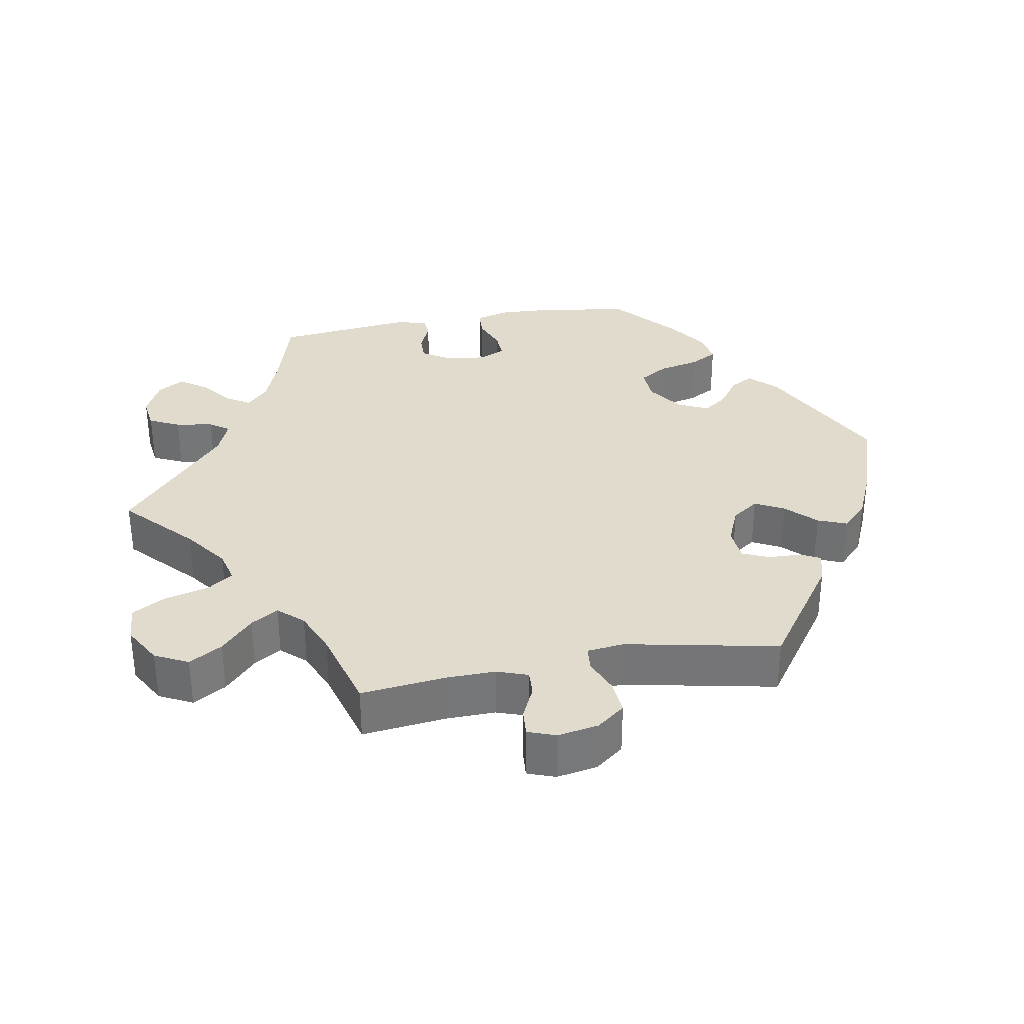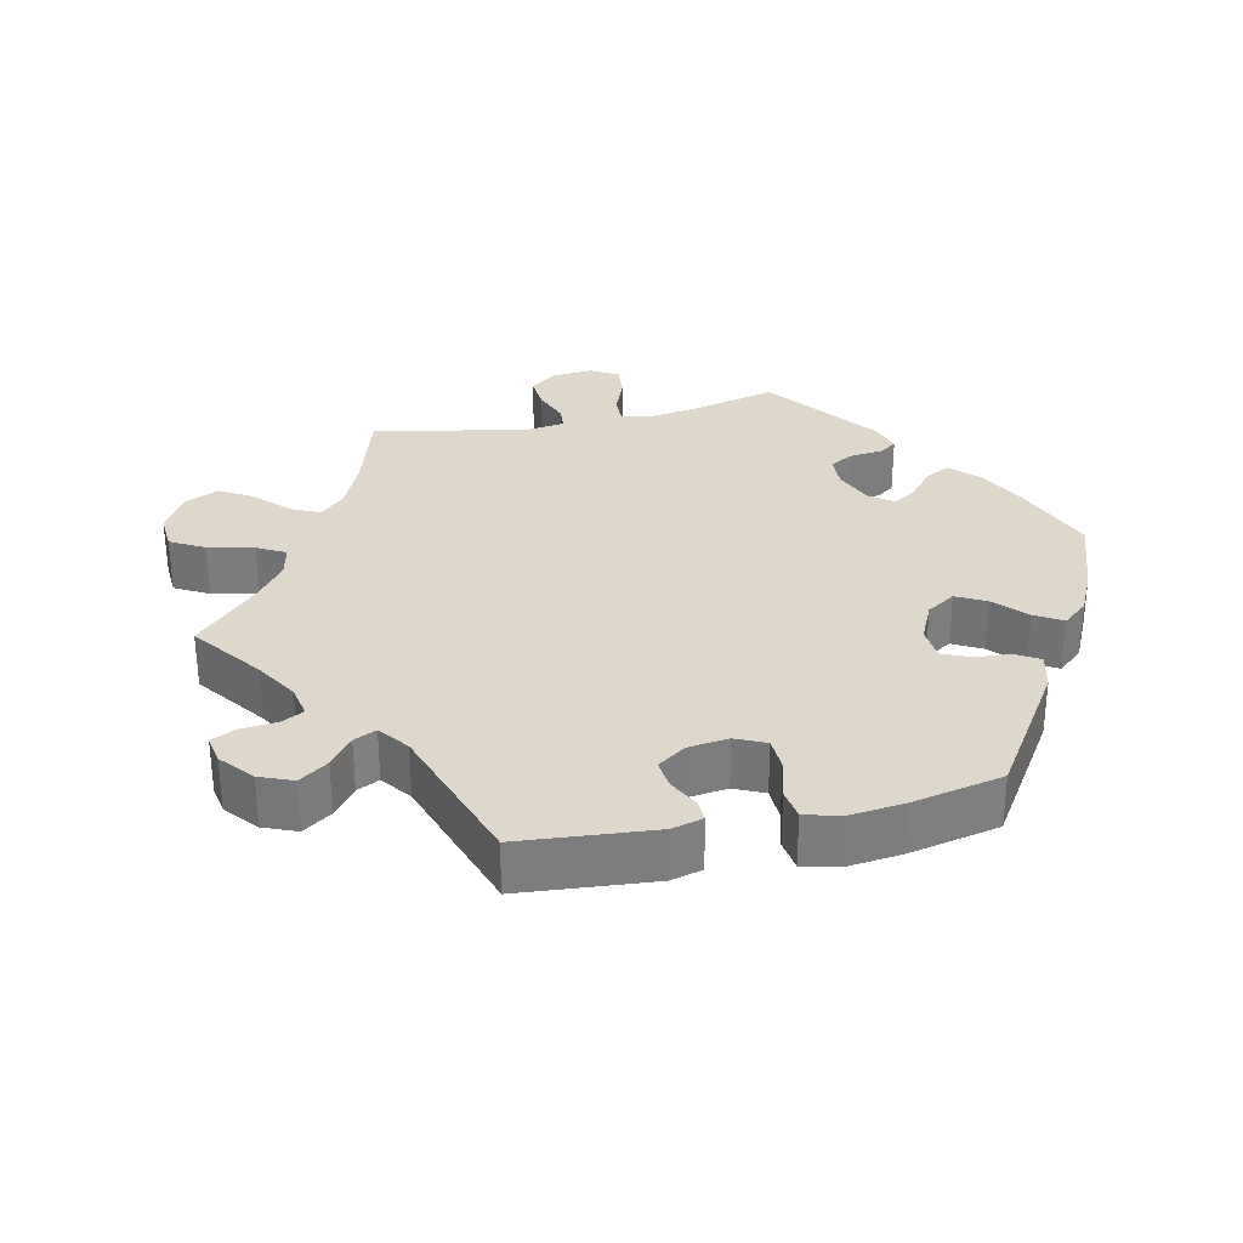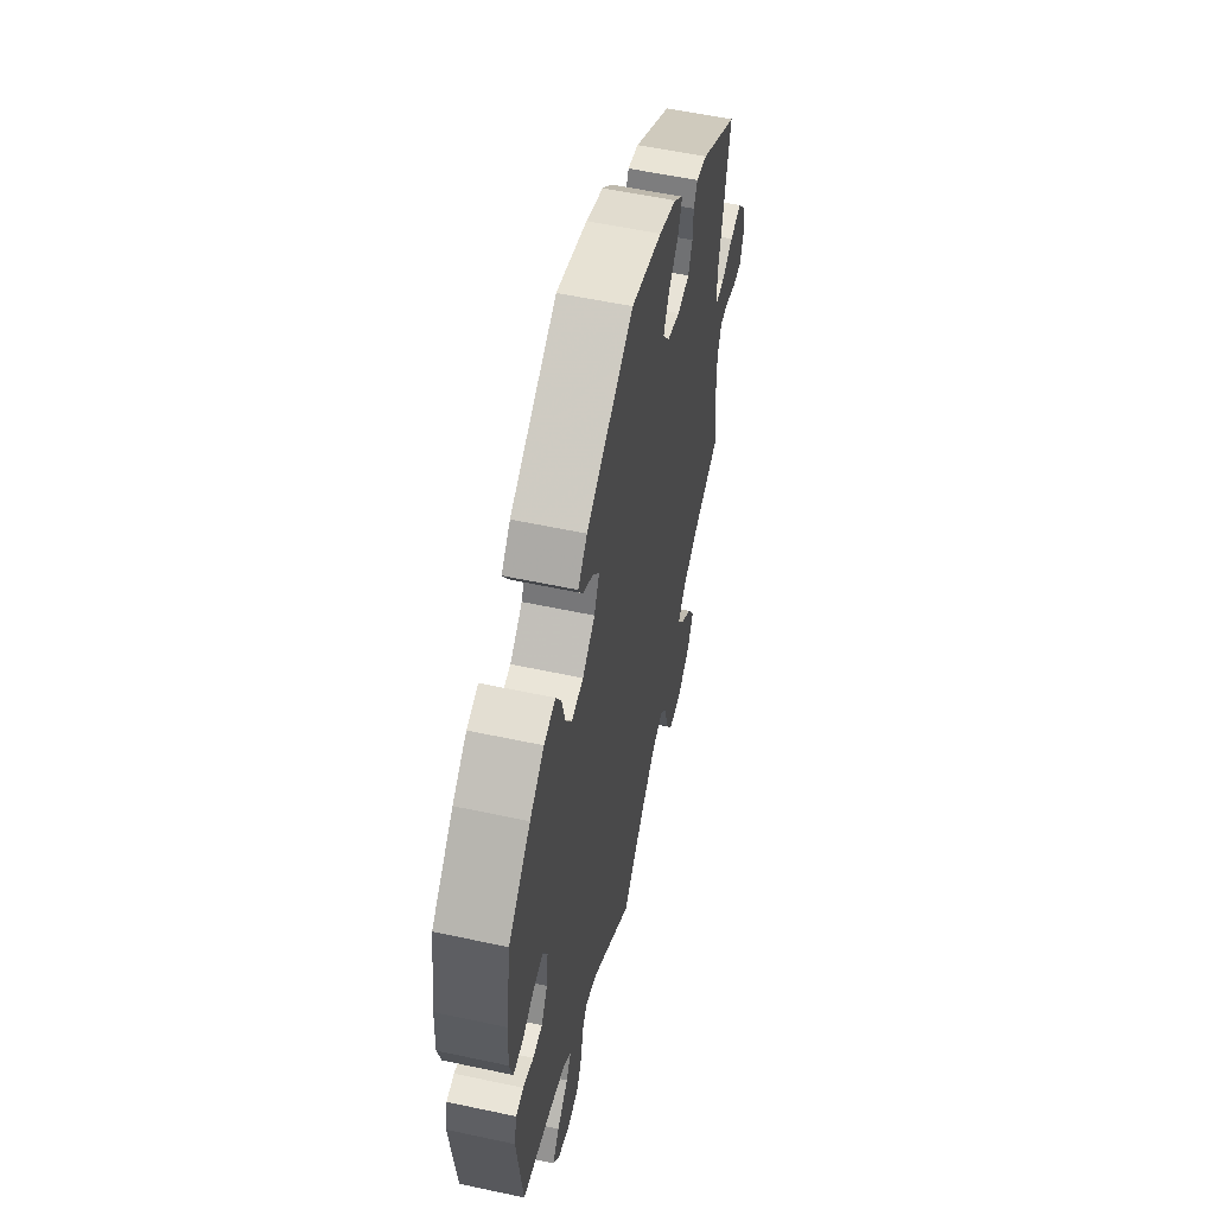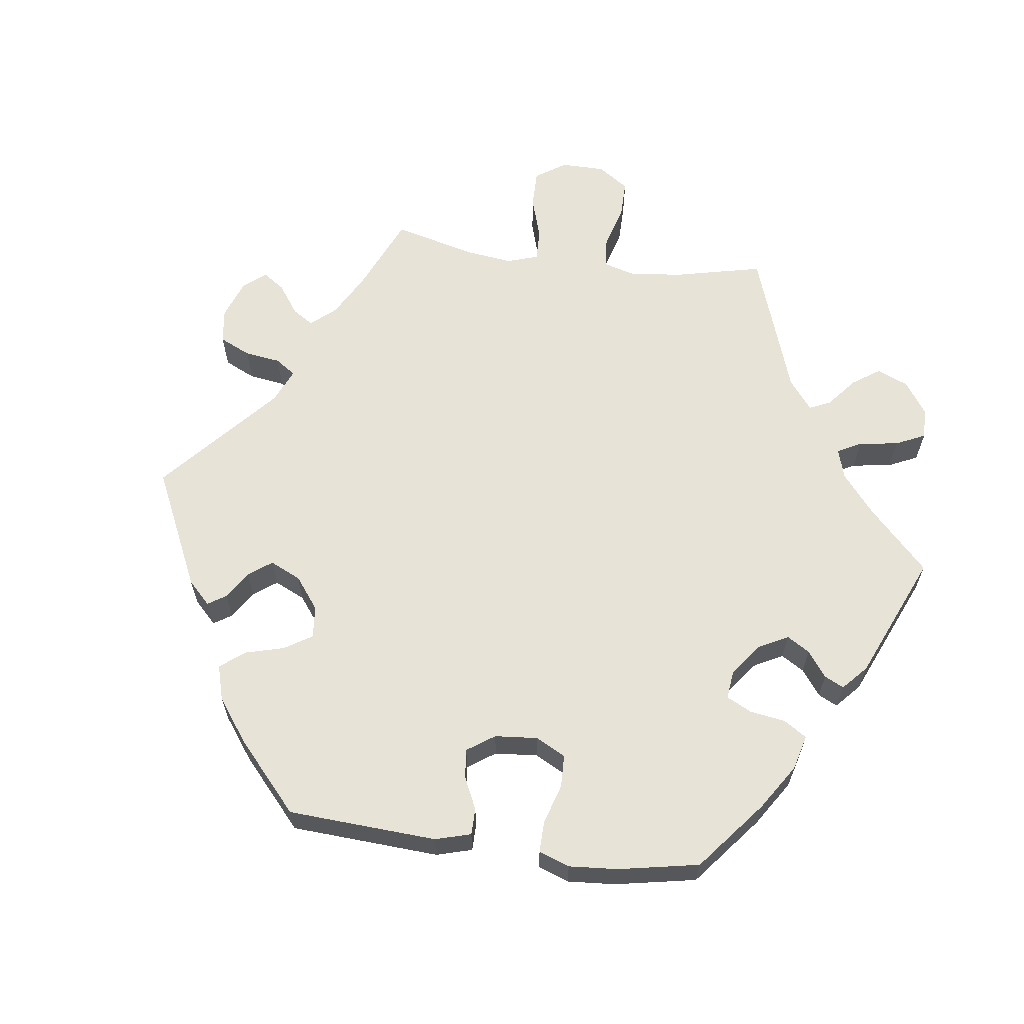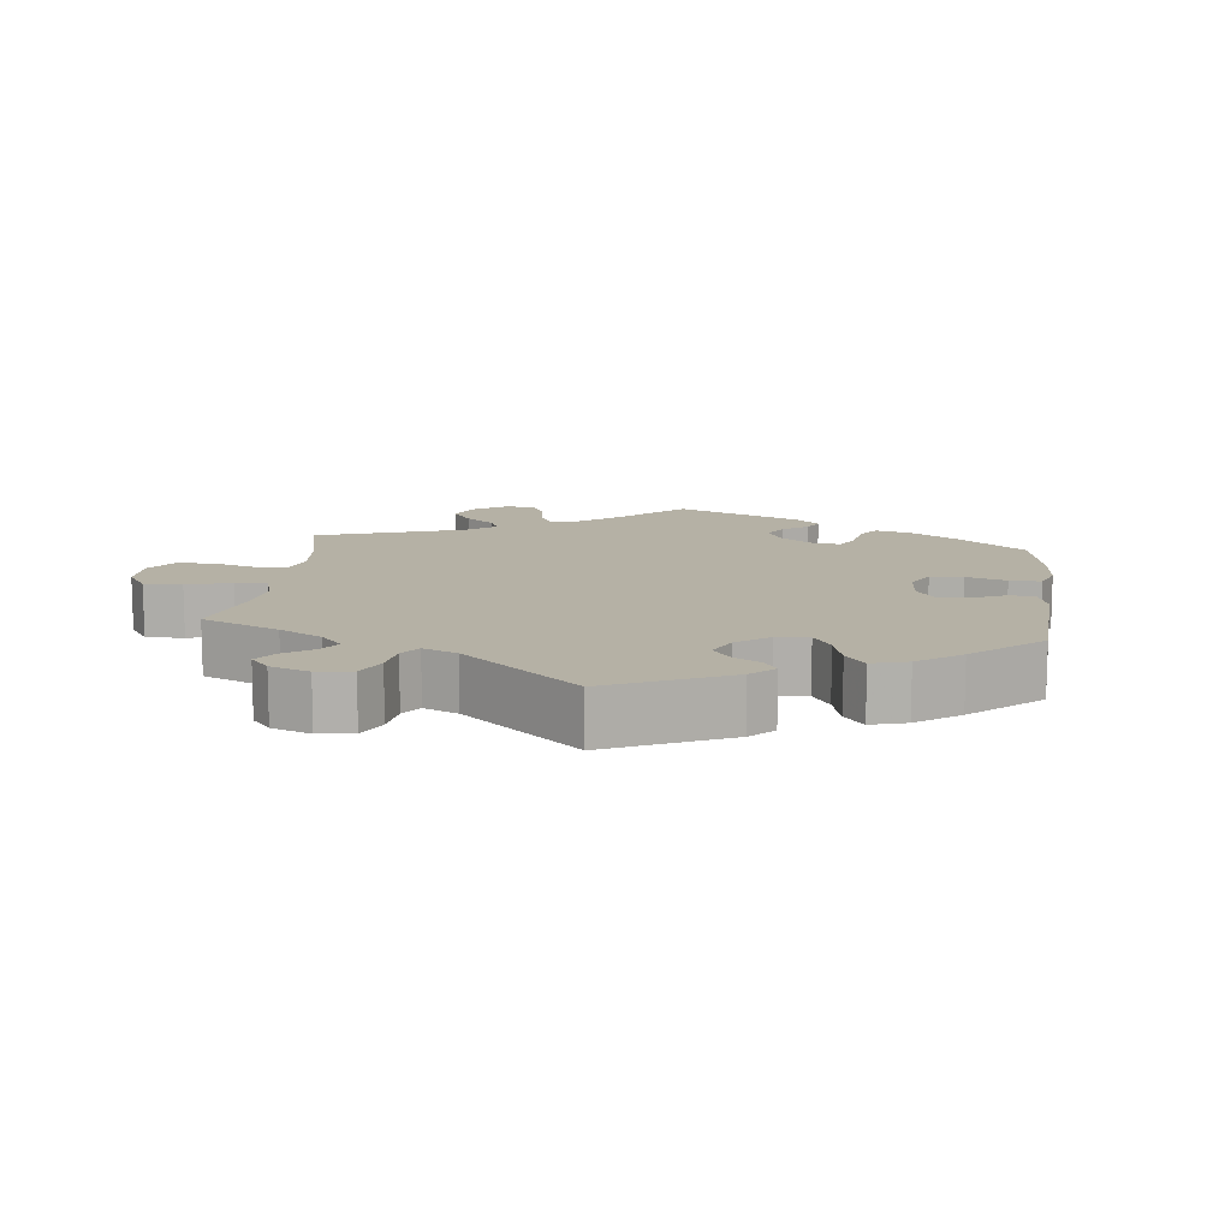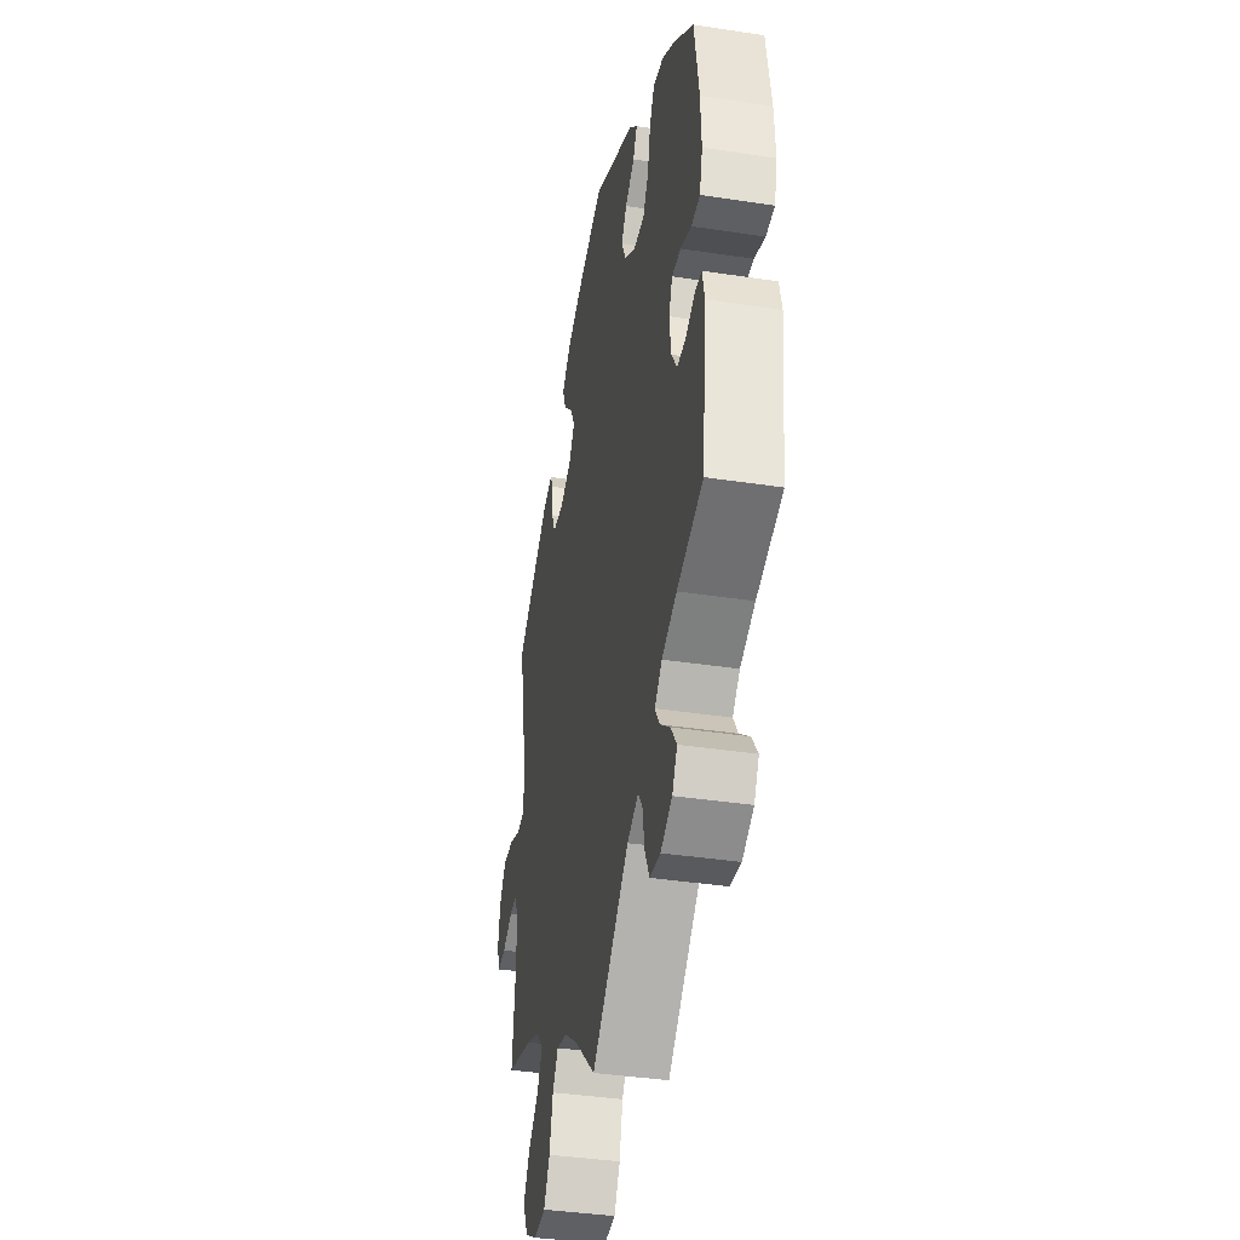
<metadata>
{"format":"obj","ext":"obj","renderer":"f3d","projection":"perspective","resolution":1024,"background":"white","views":[{"elev":33.3,"azim":-100.3,"up":"+Y"},{"elev":31.2,"azim":-42.6,"up":"+Y"},{"elev":56.8,"azim":102.6,"up":"+Z"},{"elev":62.7,"azim":37.6,"up":"+Y"},{"elev":11.9,"azim":-53.3,"up":"+Y"},{"elev":-38.6,"azim":79.1,"up":"+Z"}]}
</metadata>
<code>
v -0.35 0.07 0.395
v -0.307 0.07 0.407
v -0.293 0.07 0.38
v -0.291 0.07 0.334
v -0.275 0.07 0.297
v -0.228 0.07 0.293
v -0.176 0.07 0.315
v -0.15 0.07 0.352
v -0.171 0.07 0.392
v -0.211 0.07 0.432
v -0.227 0.07 0.472
v -0.19 0.07 0.508
v -0.122 0.07 0.538
v -0.001 0.07 0.578
v 0.185 0.07 0.485
v 0.221 0.07 0.448
v 0.203 0.07 0.416
v 0.162 0.07 0.387
v 0.138 0.07 0.354
v 0.158 0.07 0.312
v 0.207 0.07 0.278
v 0.254 0.07 0.276
v 0.278 0.07 0.315
v 0.291 0.07 0.372
v 0.312 0.07 0.41
v 0.357 0.07 0.402
v 0.413 0.07 0.364
v 0.5 0.07 0.289
v 0.52 0.07 0.166
v 0.524 0.07 0.091
v 0.511 0.07 0.042
v 0.473 0.07 0.04
v 0.426 0.07 0.058
v 0.387 0.07 0.06
v 0.371 0.07 0.023
v 0.378 0.07 -0.033
v 0.403 0.07 -0.072
v 0.44 0.07 -0.071
v 0.481 0.07 -0.053
v 0.511 0.07 -0.055
v 0.521 0.07 -0.1
v 0.5 0.07 -0.289
v 0.386 0.07 -0.322
v 0.321 0.07 -0.347
v 0.289 0.07 -0.377
v 0.309 0.07 -0.409
v 0.353 0.07 -0.444
v 0.379 0.07 -0.481
v 0.357 0.07 -0.518
v 0.307 0.07 -0.542
v 0.26 0.07 -0.536
v 0.24 0.07 -0.494
v 0.231 0.07 -0.442
v 0.212 0.07 -0.415
v 0.163 0.07 -0.435
v 0 0.07 -0.578
v -0.093 0.07 -0.492
v -0.153 0.07 -0.448
v -0.198 0.07 -0.437
v -0.223 0.07 -0.473
v -0.238 0.07 -0.534
v -0.264 0.07 -0.58
v -0.316 0.07 -0.584
v -0.369 0.07 -0.554
v -0.392 0.07 -0.508
v -0.365 0.07 -0.462
v -0.318 0.07 -0.418
v -0.295 0.07 -0.38
v -0.326 0.07 -0.346
v -0.386 0.07 -0.321
v -0.501 0.07 -0.289
v -0.488 0.07 -0.172
v -0.487 0.07 -0.104
v -0.502 0.07 -0.061
v -0.537 0.07 -0.063
v -0.582 0.07 -0.084
v -0.619 0.07 -0.087
v -0.633 0.07 -0.049
v -0.623 0.07 0.008
v -0.593 0.07 0.047
v -0.545 0.07 0.043
v -0.498 0.07 0.024
v -0.464 0.07 0.027
v -0.458 0.07 0.078
v -0.501 0.07 0.289
v -0.35 0 0.395
v -0.307 0 0.407
v -0.293 0 0.38
v -0.291 0 0.334
v -0.275 0 0.297
v -0.228 0 0.293
v -0.176 0 0.315
v -0.15 0 0.352
v -0.171 0 0.392
v -0.211 0 0.432
v -0.227 0 0.472
v -0.19 0 0.508
v -0.122 0 0.538
v -0.001 0 0.578
v 0.185 0 0.485
v 0.221 0 0.448
v 0.203 0 0.416
v 0.162 0 0.387
v 0.138 0 0.354
v 0.158 0 0.312
v 0.207 0 0.278
v 0.254 0 0.276
v 0.278 0 0.315
v 0.291 0 0.372
v 0.312 0 0.41
v 0.357 0 0.402
v 0.413 0 0.364
v 0.5 0 0.289
v 0.52 0 0.166
v 0.524 0 0.091
v 0.511 0 0.042
v 0.473 0 0.04
v 0.426 0 0.058
v 0.387 0 0.06
v 0.371 0 0.023
v 0.378 0 -0.033
v 0.403 0 -0.072
v 0.44 0 -0.071
v 0.481 0 -0.053
v 0.511 0 -0.055
v 0.521 0 -0.1
v 0.5 0 -0.289
v 0.386 0 -0.322
v 0.321 0 -0.347
v 0.289 0 -0.377
v 0.309 0 -0.409
v 0.353 0 -0.444
v 0.379 0 -0.481
v 0.357 0 -0.518
v 0.307 0 -0.542
v 0.26 0 -0.536
v 0.24 0 -0.494
v 0.231 0 -0.442
v 0.212 0 -0.415
v 0.163 0 -0.435
v 0 0 -0.578
v -0.093 0 -0.492
v -0.153 0 -0.448
v -0.198 0 -0.437
v -0.223 0 -0.473
v -0.238 0 -0.534
v -0.264 0 -0.58
v -0.316 0 -0.584
v -0.369 0 -0.554
v -0.392 0 -0.508
v -0.365 0 -0.462
v -0.318 0 -0.418
v -0.295 0 -0.38
v -0.326 0 -0.346
v -0.386 0 -0.321
v -0.501 0 -0.289
v -0.488 0 -0.172
v -0.487 0 -0.104
v -0.502 0 -0.061
v -0.537 0 -0.063
v -0.582 0 -0.084
v -0.619 0 -0.087
v -0.633 0 -0.049
v -0.623 0 0.008
v -0.593 0 0.047
v -0.545 0 0.043
v -0.498 0 0.024
v -0.464 0 0.027
v -0.458 0 0.078
v -0.501 0 0.289
f 84 85 1 2
f 83 84 2 3
f 79 80 81 82
f 79 82 83
f 78 79 83
f 75 76 77 78
f 74 75 78 83
f 73 74 83 3
f 70 71 72
f 69 70 72 73
f 68 69 73 3
f 64 65 66 67
f 64 67 68
f 63 64 68
f 60 61 62 63
f 59 60 63 68
f 58 59 68
f 55 56 57
f 54 55 57 58
f 50 51 52 53
f 50 53 54
f 49 50 54
f 46 47 48 49
f 45 46 49 54
f 44 45 54 58
f 40 41 42 43
f 38 39 40 43
f 37 38 43 44
f 36 37 44 58
f 30 31 32 33
f 30 33 34
f 29 30 34
f 28 29 34
f 27 28 34
f 26 27 34 35
f 23 24 25 26
f 22 23 26 35
f 15 16 17 18
f 15 18 19
f 14 15 19
f 13 14 19 20
f 9 10 11 12
f 8 9 12 13
f 68 3 4
f 68 4 5
f 58 68 5 6
f 36 58 6 7
f 21 22 35 36
f 20 21 36 7
f 8 13 20
f 7 8 20
f 87 86 170 169
f 88 87 169 168
f 167 166 165 164
f 168 167 164
f 168 164 163
f 163 162 161 160
f 168 163 160 159
f 88 168 159 158
f 157 156 155
f 158 157 155 154
f 88 158 154 153
f 152 151 150 149
f 153 152 149
f 153 149 148
f 148 147 146 145
f 153 148 145 144
f 153 144 143
f 142 141 140
f 143 142 140 139
f 138 137 136 135
f 139 138 135
f 139 135 134
f 134 133 132 131
f 139 134 131 130
f 143 139 130 129
f 128 127 126 125
f 128 125 124 123
f 129 128 123 122
f 143 129 122 121
f 118 117 116 115
f 119 118 115
f 119 115 114
f 119 114 113
f 119 113 112
f 120 119 112 111
f 111 110 109 108
f 120 111 108 107
f 103 102 101 100
f 104 103 100
f 104 100 99
f 105 104 99 98
f 97 96 95 94
f 98 97 94 93
f 89 88 153
f 90 89 153
f 91 90 153 143
f 92 91 143 121
f 121 120 107 106
f 92 121 106 105
f 105 98 93
f 105 93 92
f 1 86 87 2
f 2 87 88 3
f 3 88 89 4
f 4 89 90 5
f 5 90 91 6
f 6 91 92 7
f 7 92 93 8
f 8 93 94 9
f 9 94 95 10
f 10 95 96 11
f 11 96 97 12
f 12 97 98 13
f 13 98 99 14
f 14 99 100 15
f 15 100 101 16
f 16 101 102 17
f 17 102 103 18
f 18 103 104 19
f 19 104 105 20
f 20 105 106 21
f 21 106 107 22
f 22 107 108 23
f 23 108 109 24
f 24 109 110 25
f 25 110 111 26
f 26 111 112 27
f 27 112 113 28
f 28 113 114 29
f 29 114 115 30
f 30 115 116 31
f 31 116 117 32
f 32 117 118 33
f 33 118 119 34
f 34 119 120 35
f 35 120 121 36
f 36 121 122 37
f 37 122 123 38
f 38 123 124 39
f 39 124 125 40
f 40 125 126 41
f 41 126 127 42
f 42 127 128 43
f 43 128 129 44
f 44 129 130 45
f 45 130 131 46
f 46 131 132 47
f 47 132 133 48
f 48 133 134 49
f 49 134 135 50
f 50 135 136 51
f 51 136 137 52
f 52 137 138 53
f 53 138 139 54
f 54 139 140 55
f 55 140 141 56
f 56 141 142 57
f 57 142 143 58
f 58 143 144 59
f 59 144 145 60
f 60 145 146 61
f 61 146 147 62
f 62 147 148 63
f 63 148 149 64
f 64 149 150 65
f 65 150 151 66
f 66 151 152 67
f 67 152 153 68
f 68 153 154 69
f 69 154 155 70
f 70 155 156 71
f 71 156 157 72
f 72 157 158 73
f 73 158 159 74
f 74 159 160 75
f 75 160 161 76
f 76 161 162 77
f 77 162 163 78
f 78 163 164 79
f 79 164 165 80
f 80 165 166 81
f 81 166 167 82
f 82 167 168 83
f 83 168 169 84
f 84 169 170 85
f 85 170 86 1

</code>
